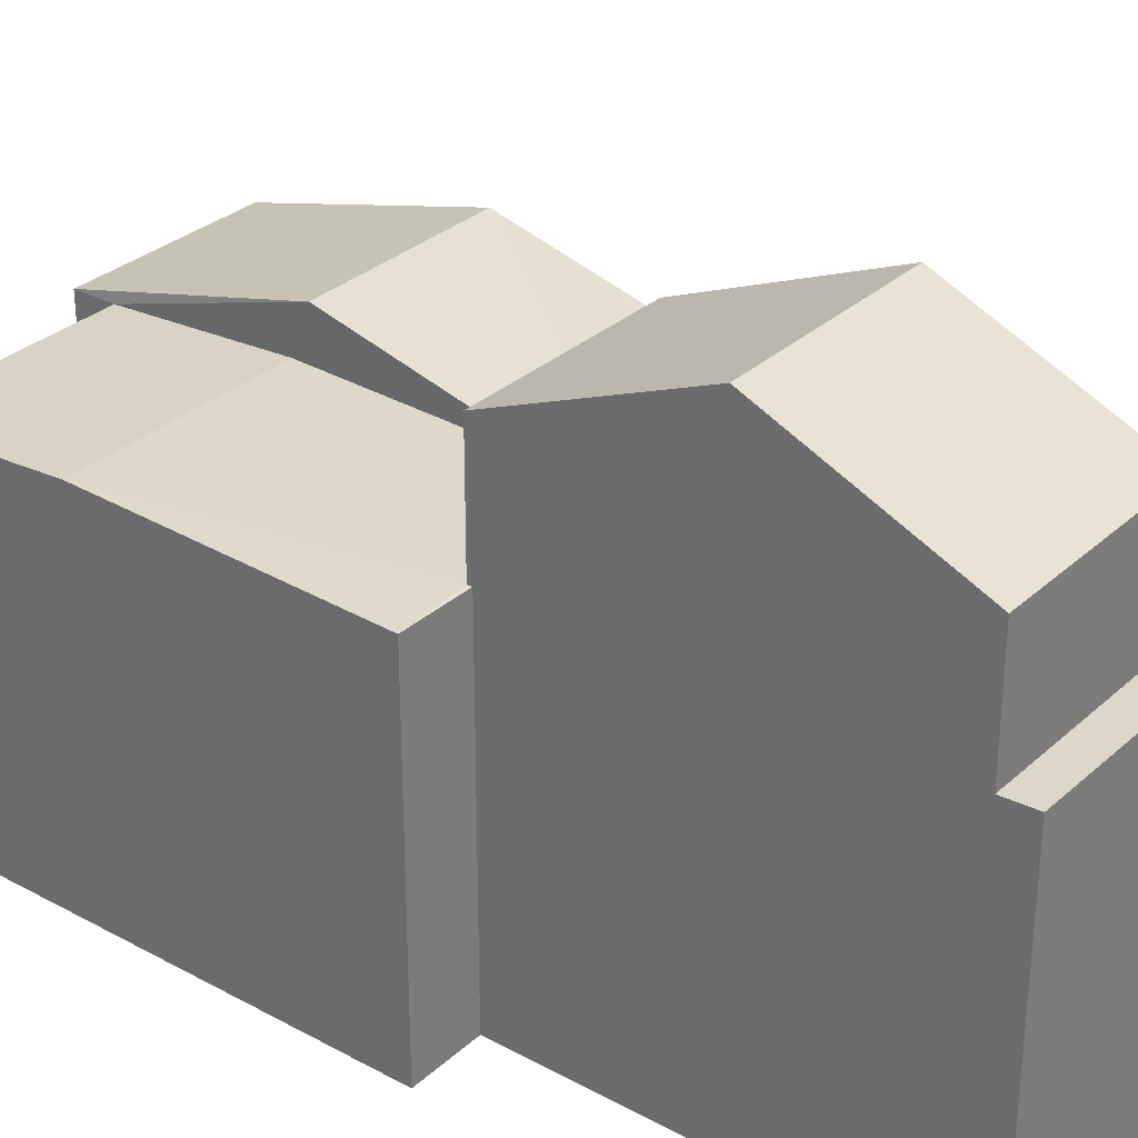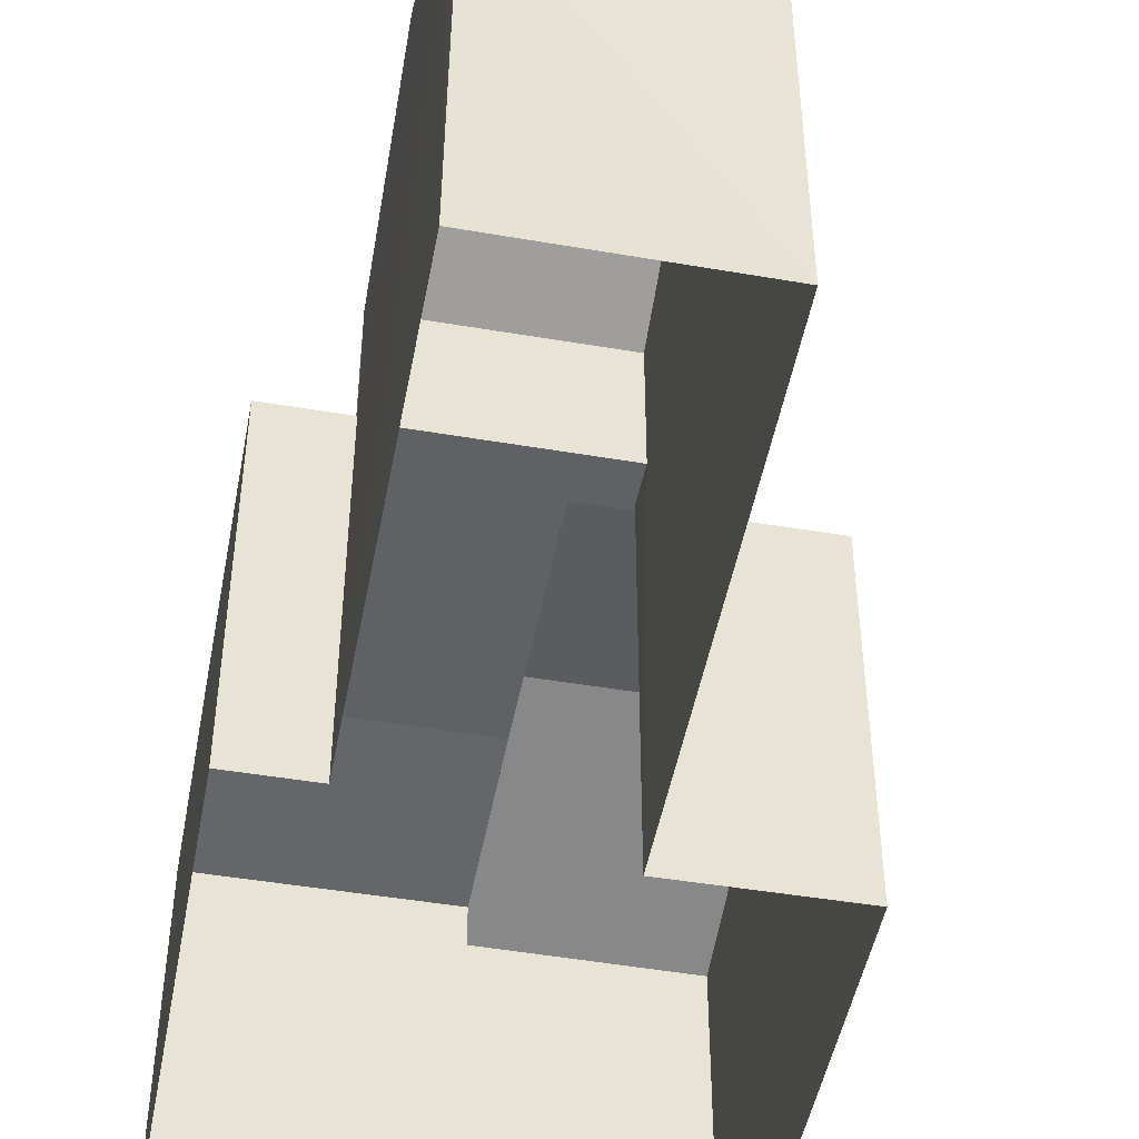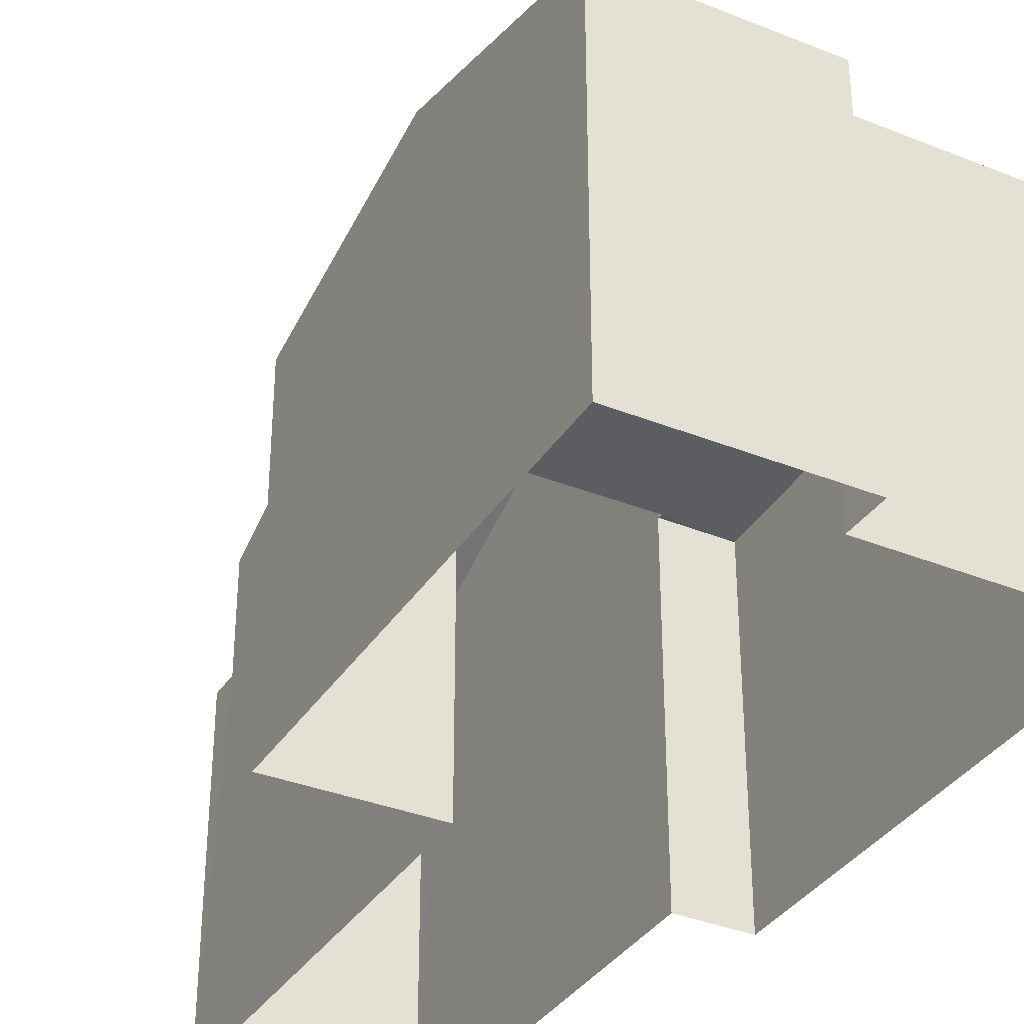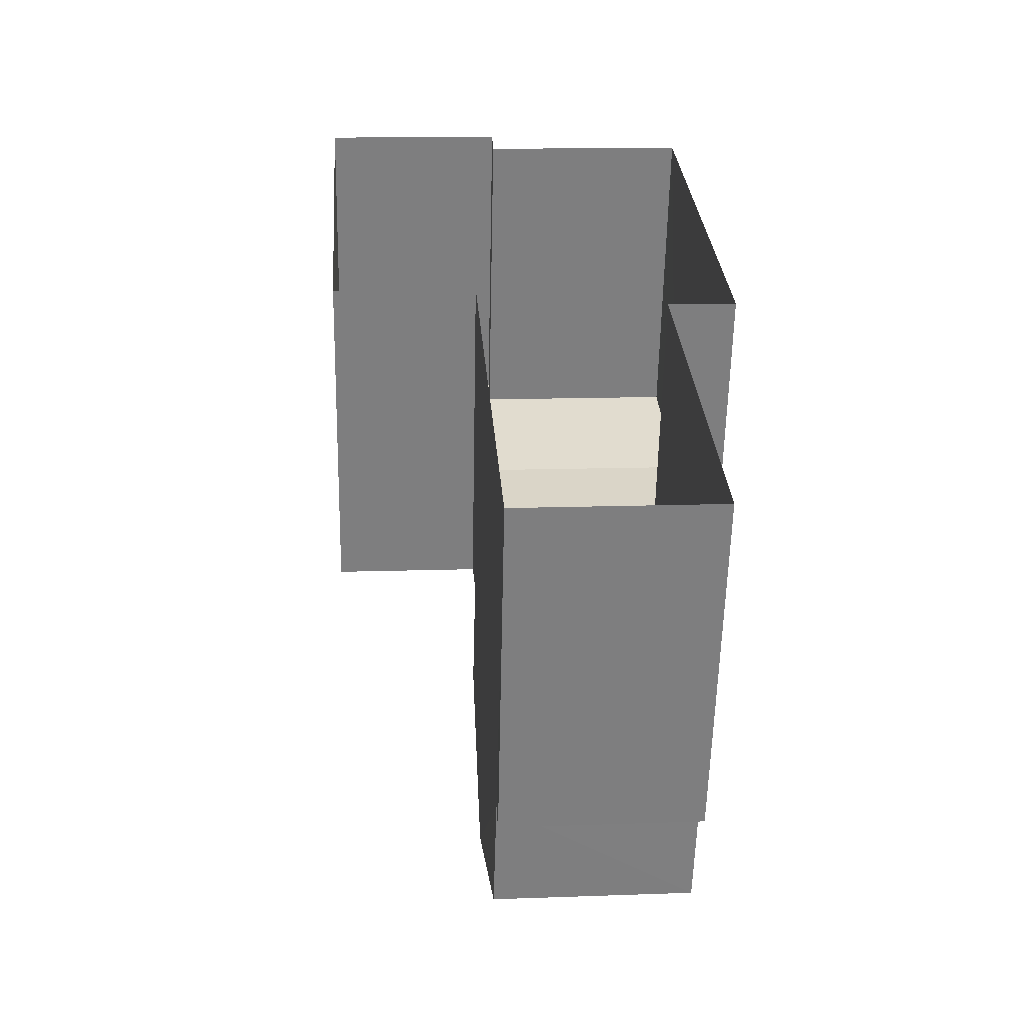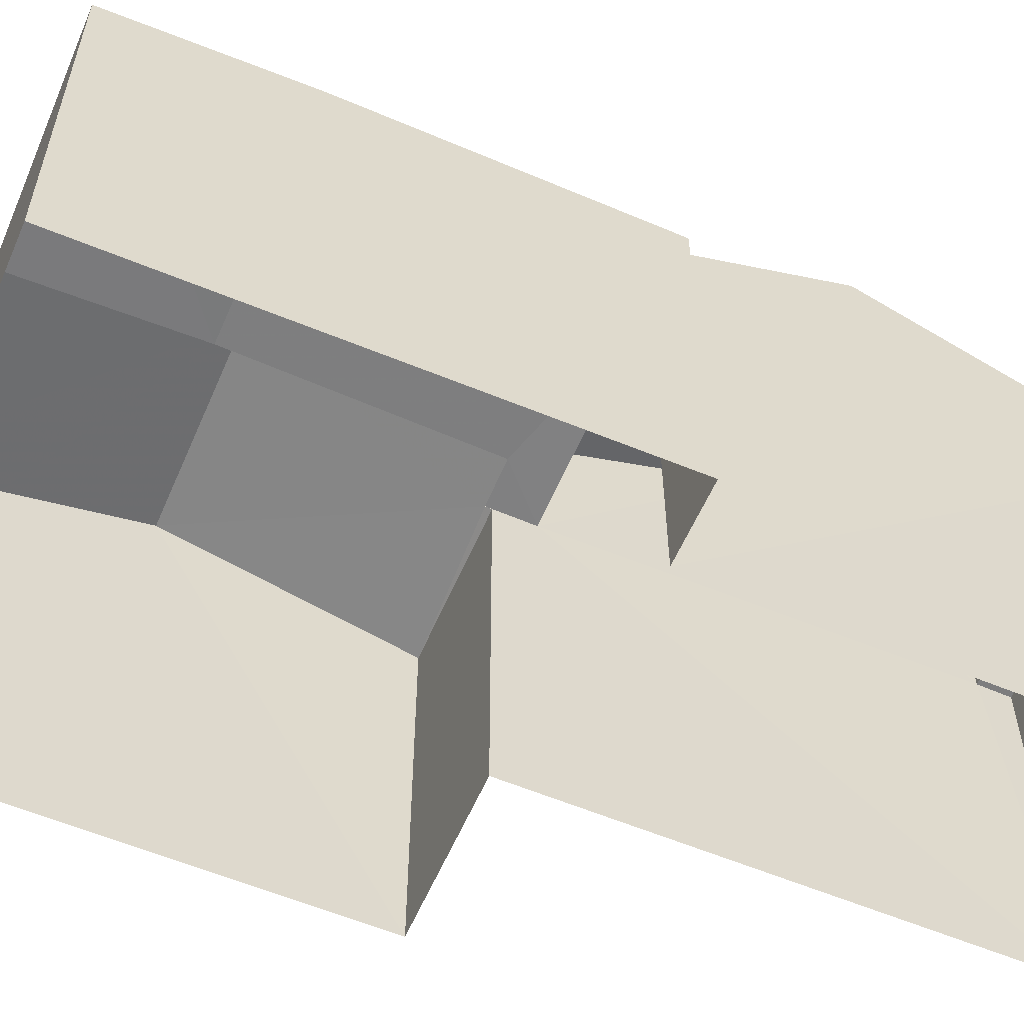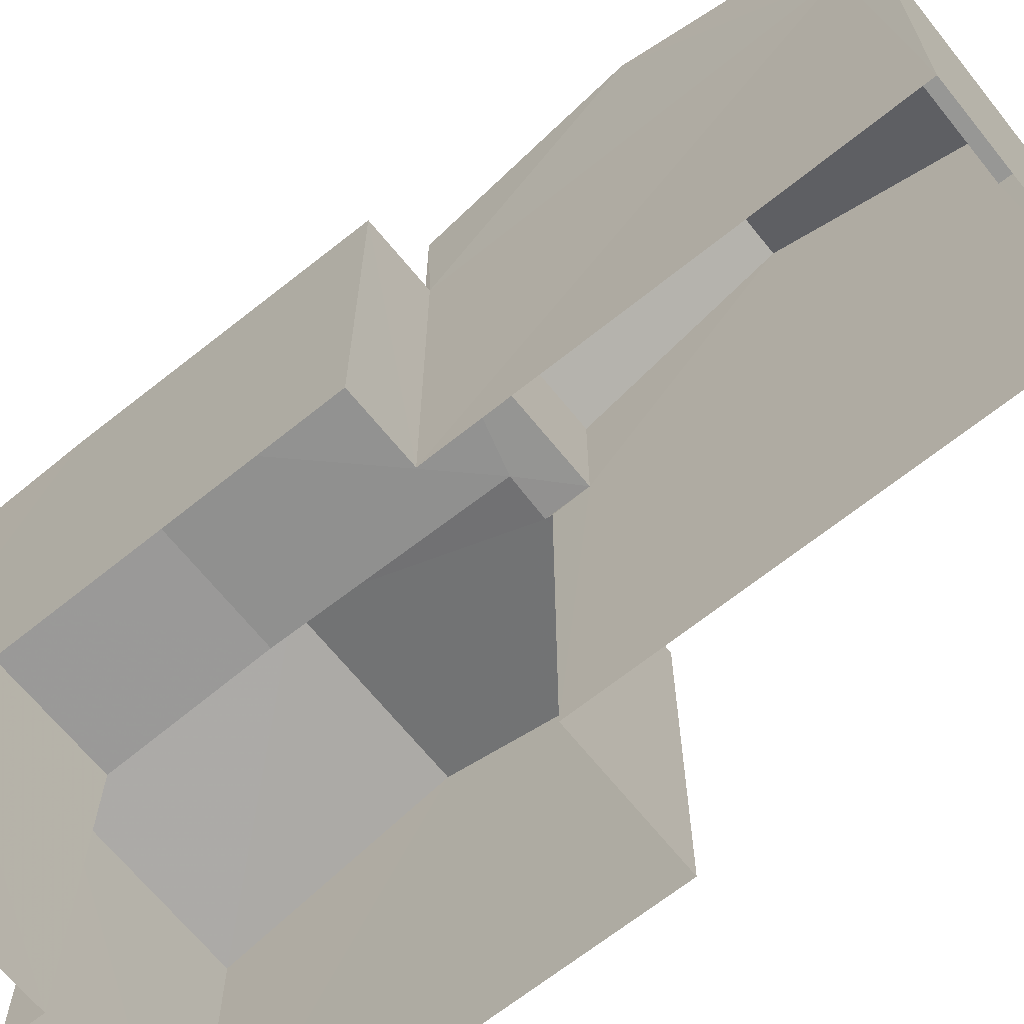
<metadata>
{"format":"obj","ext":"obj","renderer":"f3d","projection":"perspective","resolution":1024,"background":"white","views":[{"elev":30.3,"azim":-56.1,"up":"+Z"},{"elev":-48.7,"azim":-14.8,"up":"+Z"},{"elev":-35.3,"azim":147.7,"up":"+Z"},{"elev":-59.3,"azim":178.8,"up":"+Y"},{"elev":-59.1,"azim":-117.3,"up":"+Z"},{"elev":-67.0,"azim":-55.3,"up":"+Z"}]}
</metadata>
<code>
v -3.73e+05 -1.051e+05 24.17
v -3.73e+05 -1.051e+05 24.17
v -3.73e+05 -1.051e+05 24.17
v -3.73e+05 -1.051e+05 24.18
v -3.73e+05 -1.051e+05 24.18
v -3.73e+05 -1.051e+05 24.17
v -3.73e+05 -1.051e+05 24.17
v -3.73e+05 -1.051e+05 24.17
v -3.73e+05 -1.051e+05 24.17
v -3.73e+05 -1.051e+05 24.17
v -3.73e+05 -1.051e+05 33.31
v -3.73e+05 -1.051e+05 33.31
v -3.73e+05 -1.051e+05 34.85
v -3.73e+05 -1.051e+05 34.85
v -3.73e+05 -1.051e+05 31.02
v -3.73e+05 -1.051e+05 31.02
v -3.73e+05 -1.051e+05 31.02
v -3.73e+05 -1.051e+05 31.02
v -3.73e+05 -1.051e+05 30.94
v -3.73e+05 -1.051e+05 30.94
v -3.73e+05 -1.051e+05 30.94
v -3.73e+05 -1.051e+05 31.12
v -3.73e+05 -1.051e+05 31.12
v -3.73e+05 -1.051e+05 30.97
v -3.73e+05 -1.051e+05 30.94
v -3.73e+05 -1.051e+05 30.97
v -3.73e+05 -1.051e+05 33.31
v -3.73e+05 -1.051e+05 33.31
v -3.73e+05 -1.051e+05 32.08
v -3.73e+05 -1.051e+05 30.93
v -3.73e+05 -1.051e+05 30.93
v -3.73e+05 -1.051e+05 32.08
v -3.73e+05 -1.051e+05 30.94
v -3.73e+05 -1.051e+05 30.94
v -3.73e+05 -1.051e+05 30.93
v -3.73e+05 -1.051e+05 30.93
f 1 2 3
f 4 5 1
f 6 7 8
f 1 3 6
f 9 6 8
f 4 1 10
f 10 6 9
f 1 6 10
f 11 12 13
f 14 11 13
f 15 16 17
f 18 15 17
f 19 20 21
f 21 20 22
f 23 22 24
f 24 20 25
f 24 25 26
f 22 20 24
f 13 27 14
f 13 28 27
f 29 30 31
f 29 32 30
f 33 34 26
f 34 32 26
f 26 29 24
f 26 32 29
f 23 35 22
f 23 36 35
f 34 9 32
f 9 8 32
f 8 30 32
f 33 9 34
f 33 10 9
f 25 12 11
f 25 20 12
f 36 7 6
f 7 36 31
f 24 29 23
f 29 31 36
f 29 36 23
f 1 21 2
f 1 19 21
f 19 12 20
f 13 12 19
f 28 13 15
f 19 1 15
f 15 1 5
f 15 5 16
f 13 19 15
f 35 3 22
f 3 2 22
f 2 21 22
f 31 8 7
f 31 30 8
f 6 3 35
f 36 6 35
f 16 5 4
f 17 16 4
f 18 27 28
f 15 18 28
f 25 11 14
f 14 27 18
f 33 26 25
f 33 25 10
f 10 25 4
f 4 18 17
f 25 14 18
f 25 18 4

</code>
